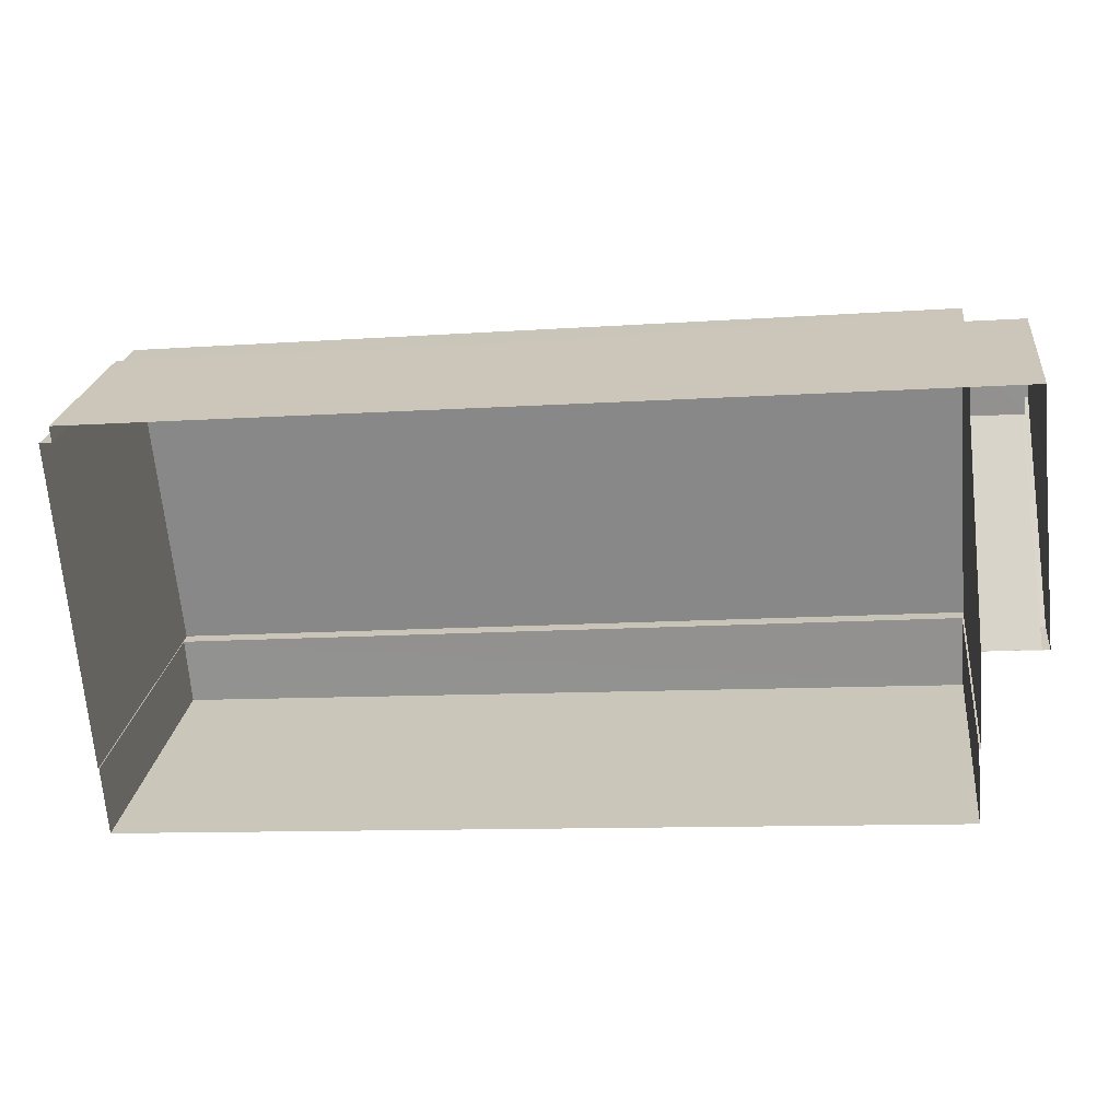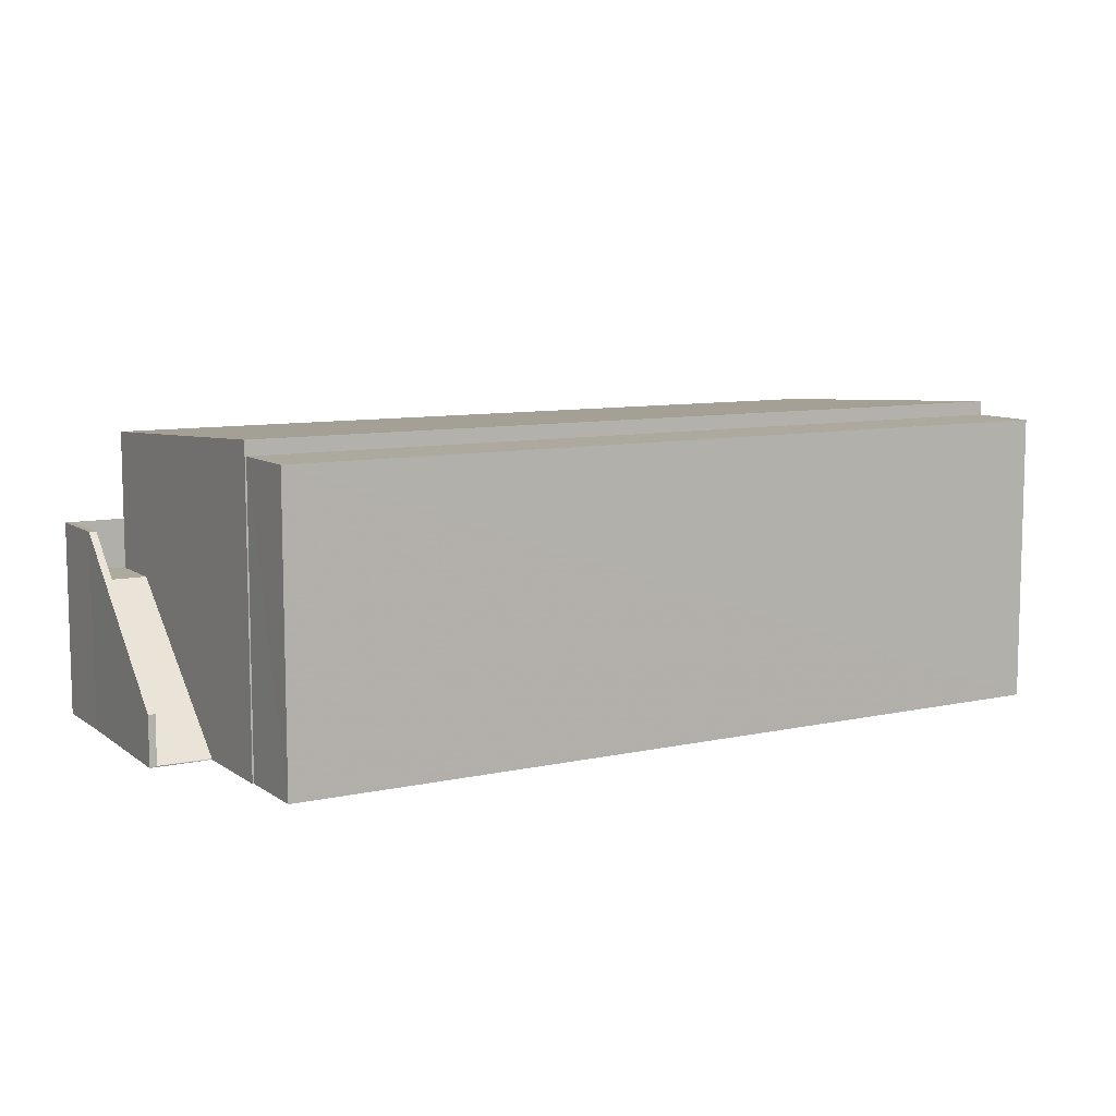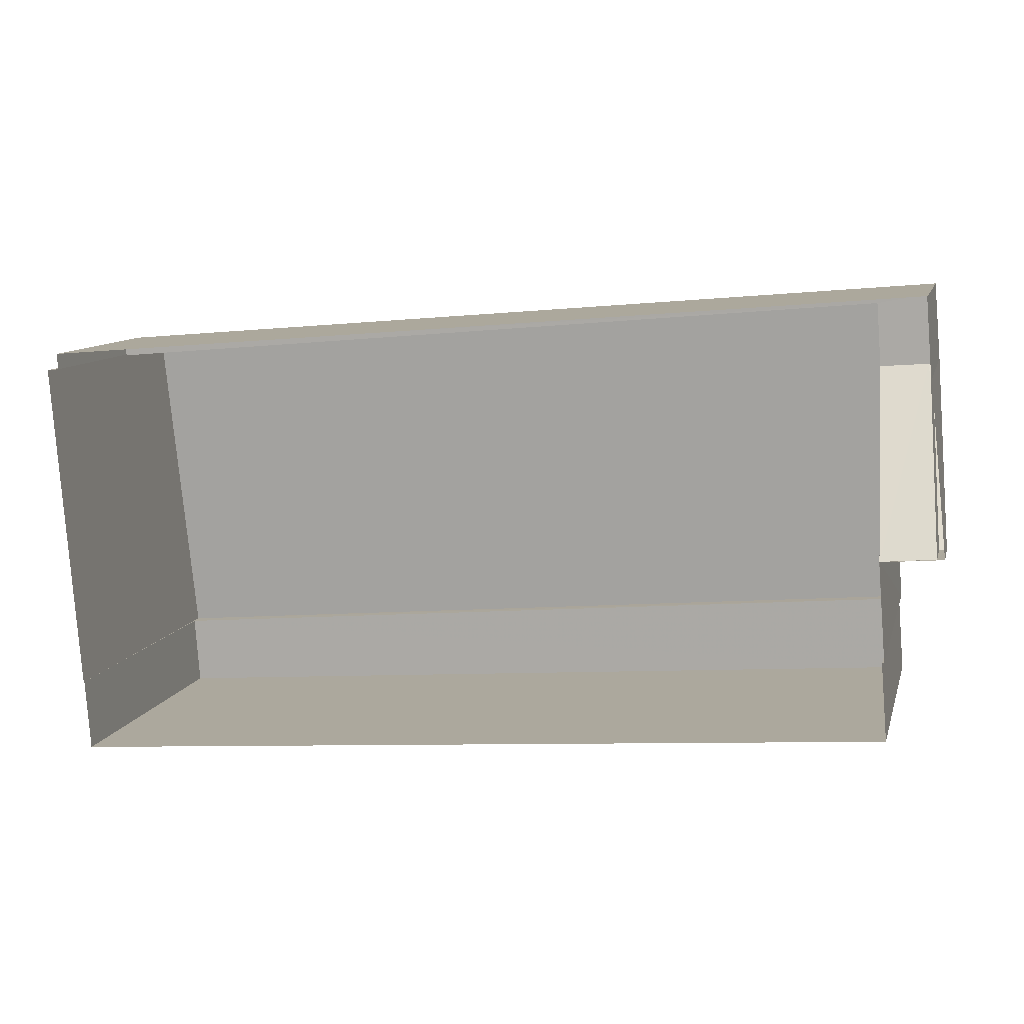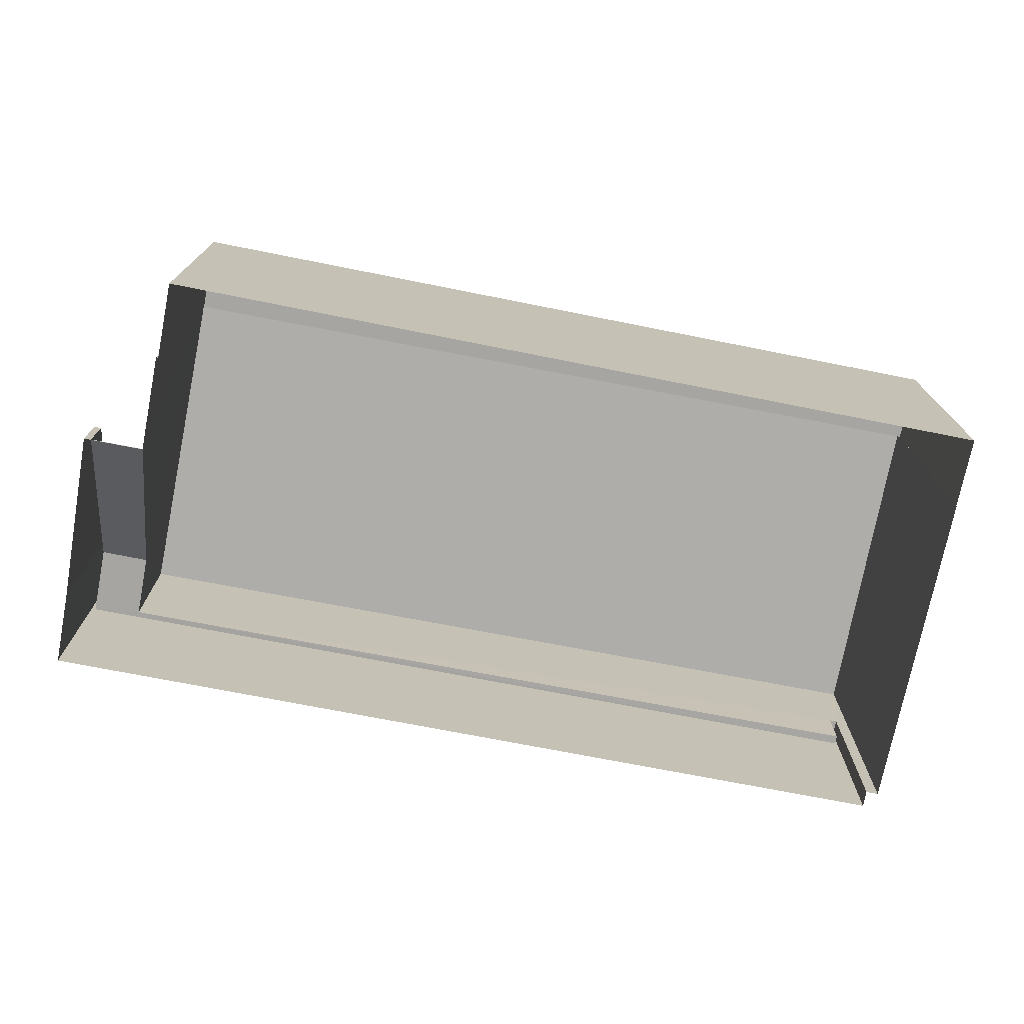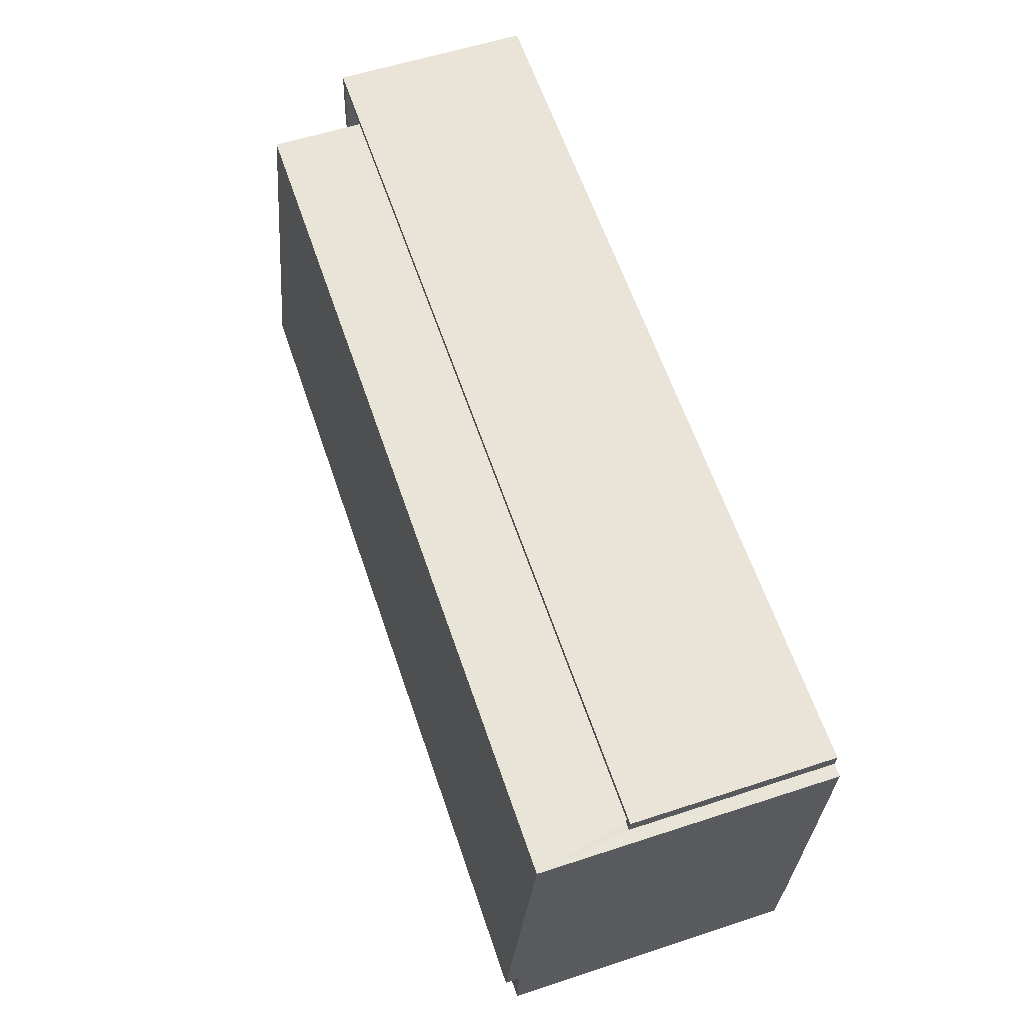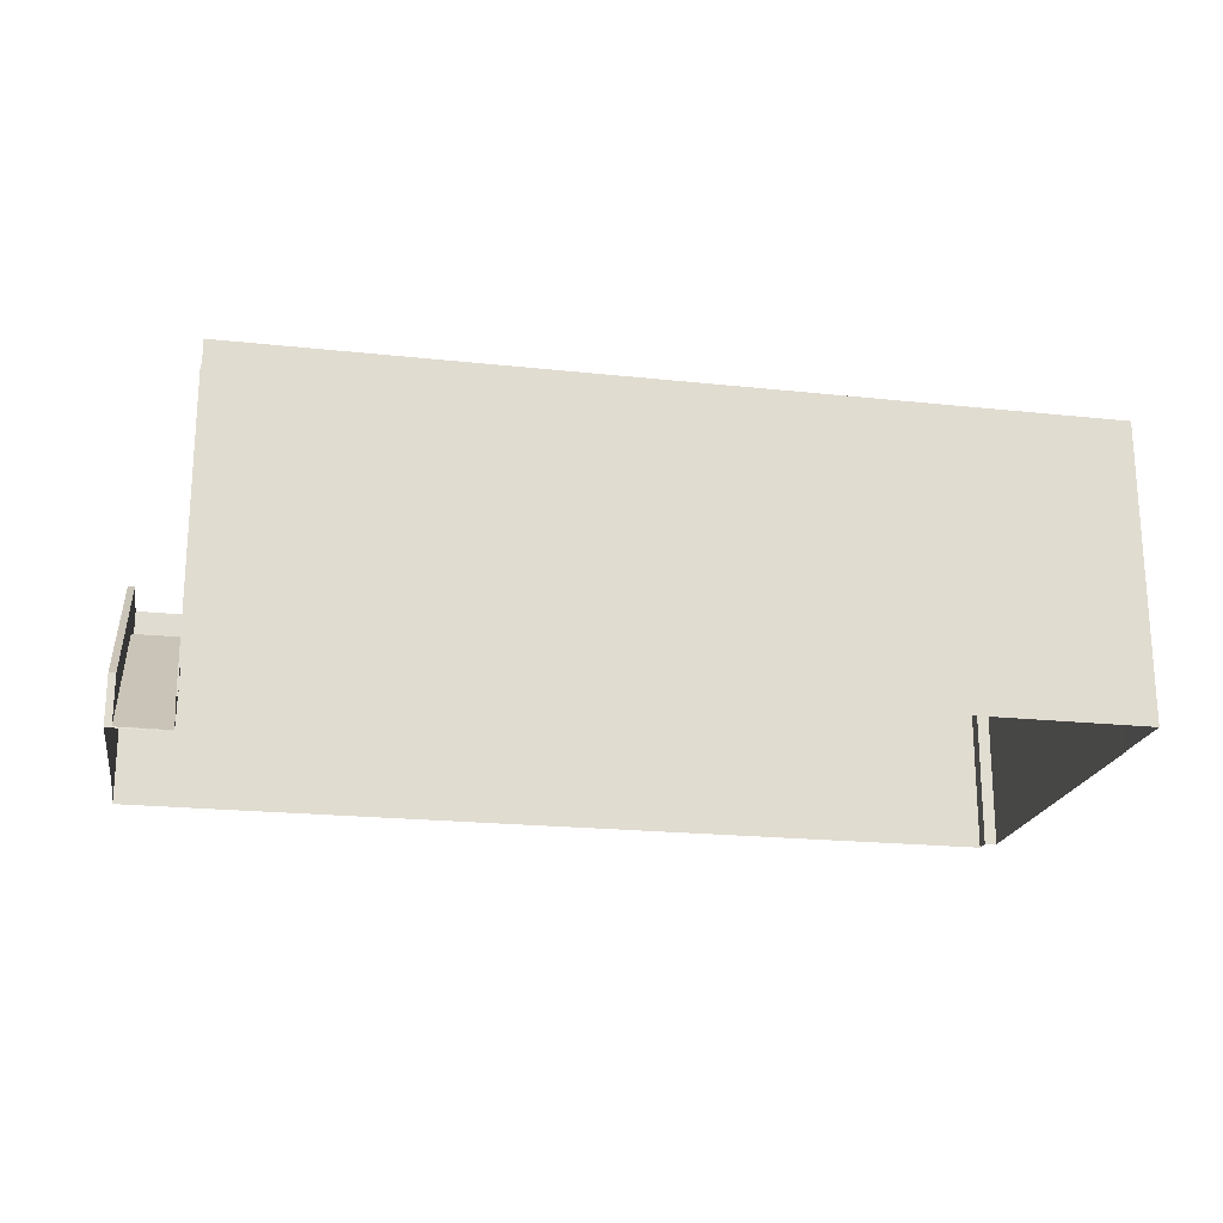
<metadata>
{"format":"obj","ext":"obj","renderer":"f3d","projection":"perspective","resolution":1024,"background":"white","views":[{"elev":22.7,"azim":-173.2,"up":"+Y"},{"elev":9.0,"azim":-35.0,"up":"+Z"},{"elev":10.0,"azim":-165.9,"up":"+Y"},{"elev":-73.6,"azim":-15.8,"up":"+Z"},{"elev":57.1,"azim":71.1,"up":"+Y"},{"elev":-20.7,"azim":-15.7,"up":"+Z"}]}
</metadata>
<code>
v -8.851e+04 -1.009e+05 2.35
v -8.85e+04 -1.009e+05 2.351
v -8.85e+04 -1.009e+05 2.351
v -8.851e+04 -1.009e+05 2.352
v -8.851e+04 -1.009e+05 2.351
v -8.851e+04 -1.009e+05 2.352
v -8.85e+04 -1.009e+05 2.353
v -8.85e+04 -1.009e+05 2.353
v -8.851e+04 -1.009e+05 2.353
v -8.85e+04 -1.009e+05 2.351
v -8.85e+04 -1.009e+05 2.353
v -8.851e+04 -1.009e+05 2.352
v -8.851e+04 -1.009e+05 2.352
v -8.85e+04 -1.009e+05 5.381
v -8.85e+04 -1.009e+05 5.381
v -8.851e+04 -1.009e+05 5.38
v -8.851e+04 -1.009e+05 5.381
v -8.851e+04 -1.009e+05 5.381
v -8.851e+04 -1.009e+05 5.38
v -8.851e+04 -1.009e+05 5.381
v -8.85e+04 -1.009e+05 6.381
v -8.85e+04 -1.009e+05 6.381
v -8.85e+04 -1.009e+05 6.381
v -8.851e+04 -1.009e+05 6.381
v -8.851e+04 -1.009e+05 6.38
v -8.851e+04 -1.009e+05 6.381
v -8.85e+04 -1.009e+05 6.381
v -8.851e+04 -1.009e+05 6.38
v -8.851e+04 -1.009e+05 2.375
v -8.851e+04 -1.009e+05 2.374
v -8.851e+04 -1.009e+05 5.38
v -8.851e+04 -1.009e+05 3.375
v -8.851e+04 -1.009e+05 3.375
v -8.85e+04 -1.009e+05 8.221
v -8.851e+04 -1.009e+05 8.632
v -8.85e+04 -1.009e+05 8.631
v -8.851e+04 -1.009e+05 8.221
v -8.85e+04 -1.009e+05 8.338
v -8.851e+04 -1.009e+05 8.337
v -8.85e+04 -1.009e+05 8.338
v -8.851e+04 -1.009e+05 8.337
f 1 2 3
f 4 5 1
f 4 6 5
f 7 8 9
f 10 11 7
f 10 7 3
f 4 12 13
f 12 7 9
f 3 4 1
f 3 7 4
f 4 7 12
f 14 15 16
f 17 18 16
f 17 19 20
f 16 15 19
f 17 16 19
f 21 22 23
f 24 25 26
f 22 27 23
f 26 25 28
f 25 27 28
f 23 27 25
f 20 29 17
f 29 30 17
f 30 31 17
f 32 26 33
f 32 24 26
f 34 35 36
f 34 37 35
f 38 39 40
f 38 41 39
f 17 31 18
f 25 20 19
f 25 24 20
f 15 25 19
f 15 23 25
f 21 23 15
f 14 21 15
f 5 28 1
f 5 26 28
f 27 1 28
f 27 2 1
f 27 22 3
f 2 27 3
f 4 30 29
f 4 29 6
f 29 33 6
f 29 32 33
f 33 26 5
f 6 33 5
f 32 29 20
f 24 32 20
f 18 37 16
f 37 18 35
f 4 13 30
f 30 13 35
f 30 18 31
f 30 35 18
f 7 11 38
f 11 36 38
f 12 41 13
f 41 36 35
f 38 36 41
f 13 41 35
f 34 36 11
f 10 34 11
f 14 16 21
f 3 22 10
f 16 37 21
f 10 22 34
f 21 37 34
f 22 21 34
f 7 40 8
f 7 38 40
f 39 9 8
f 40 39 8
f 41 9 39
f 41 12 9

</code>
